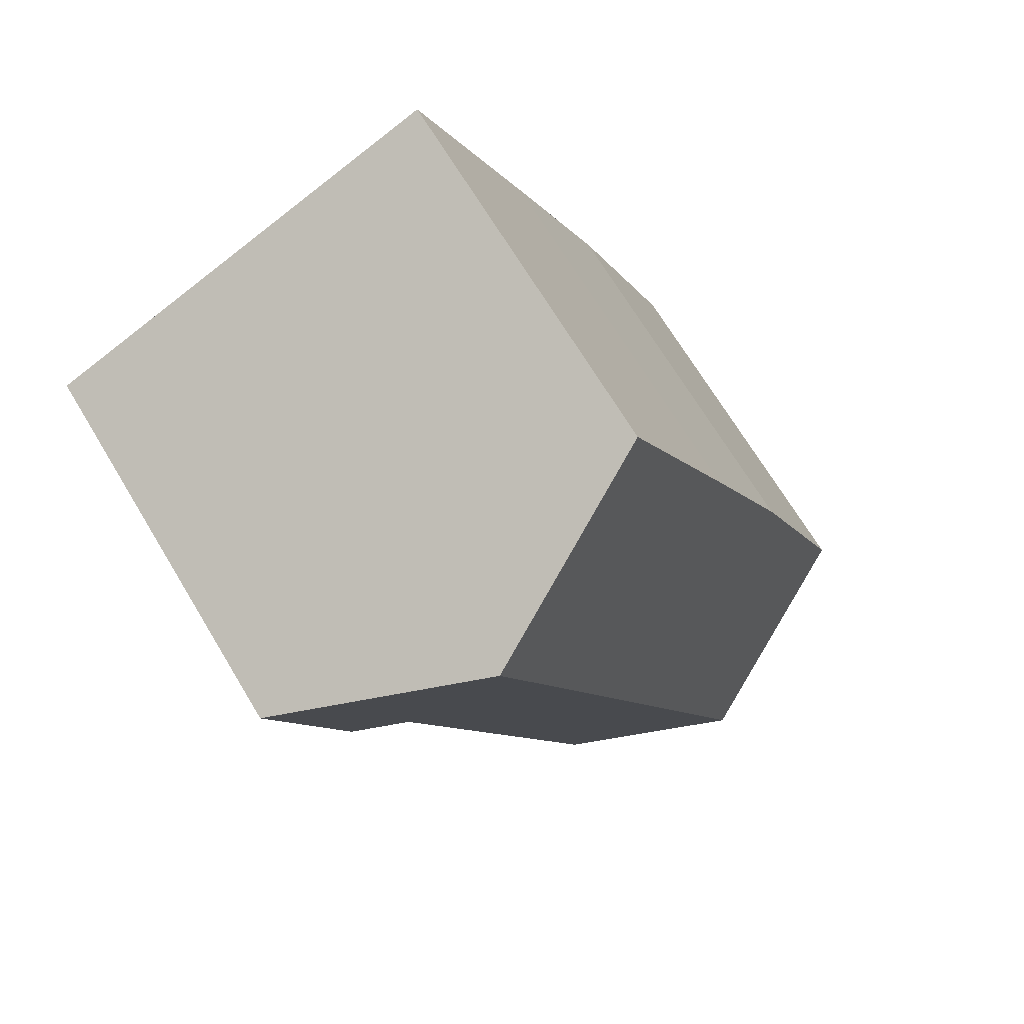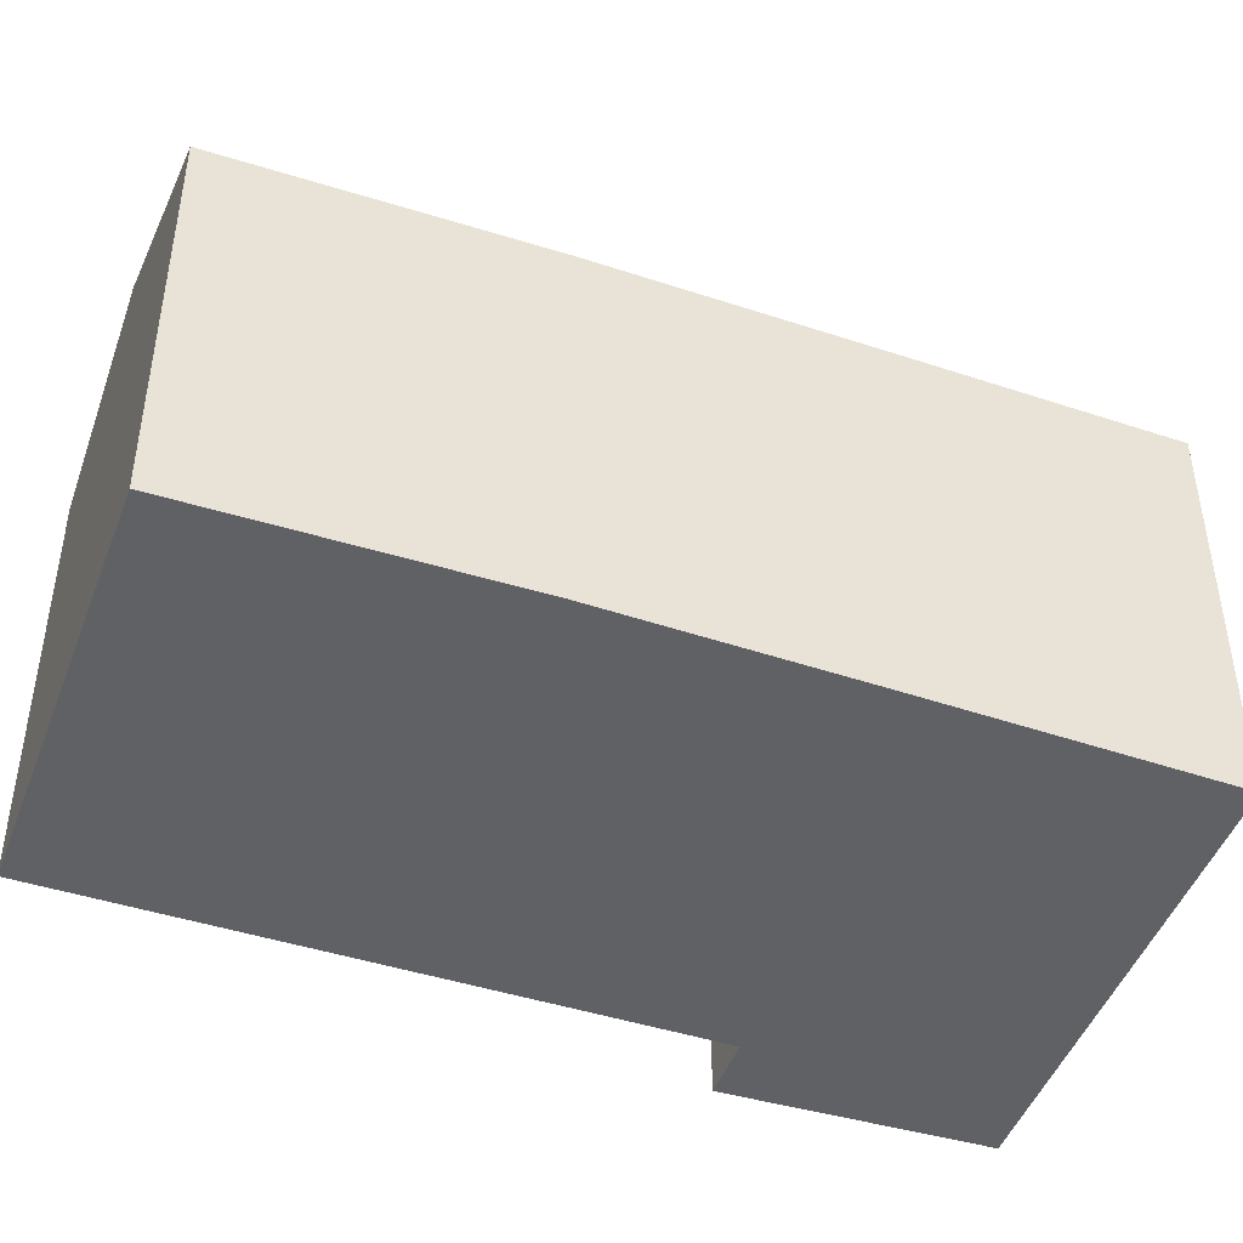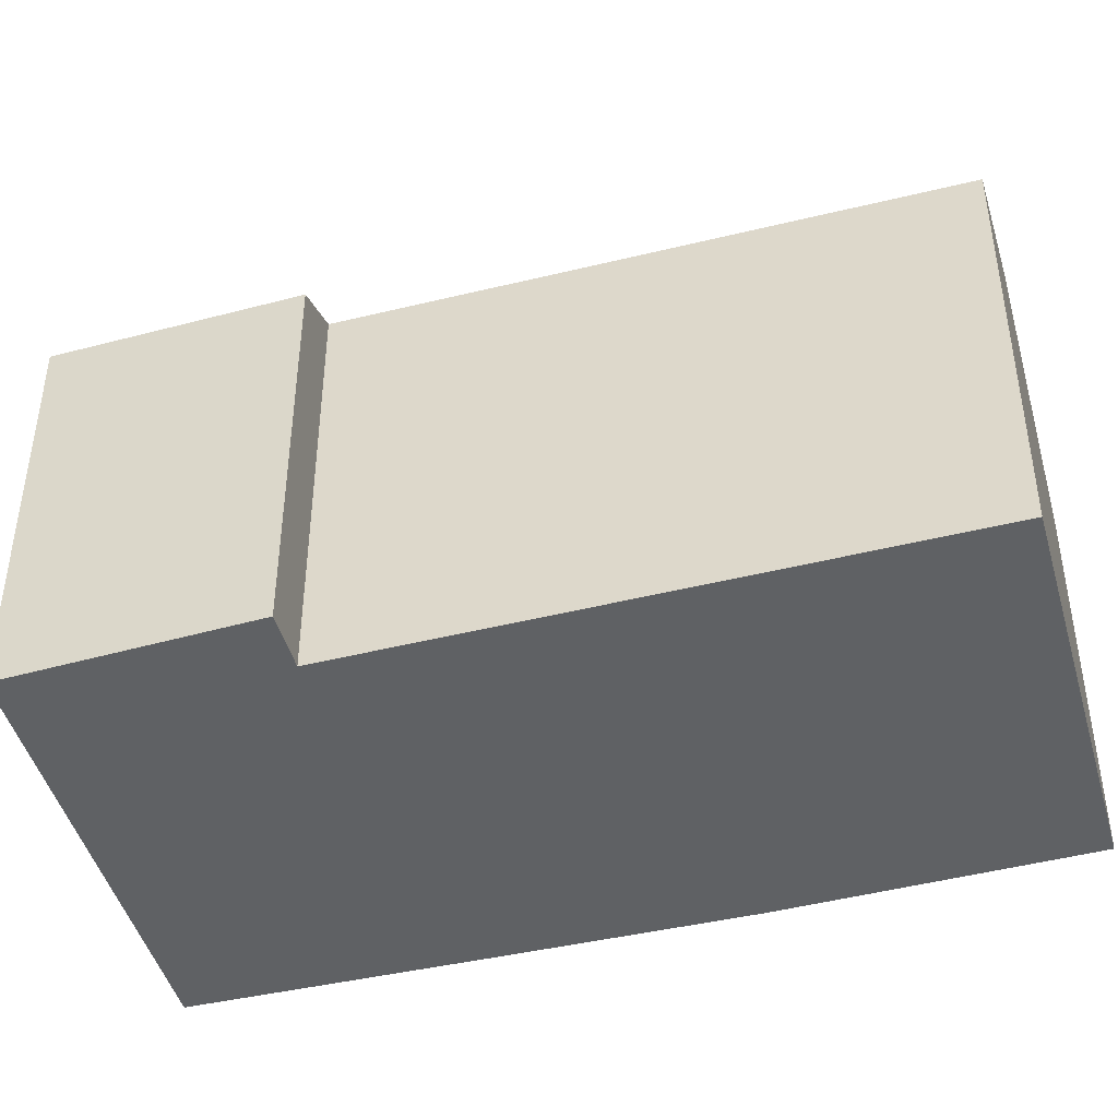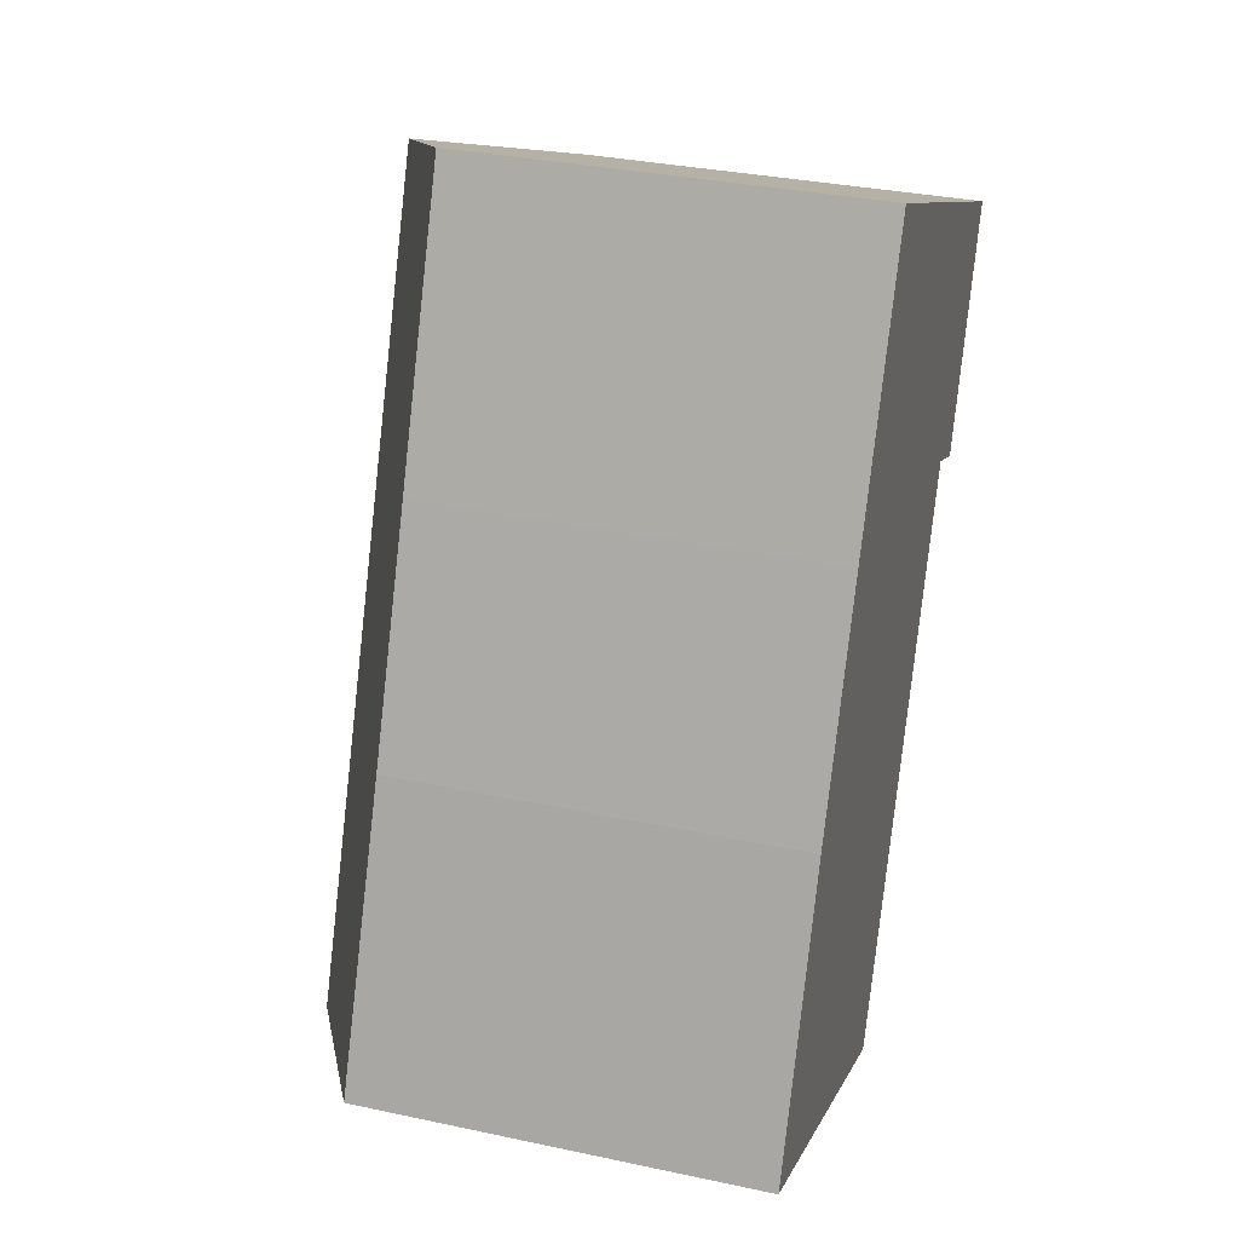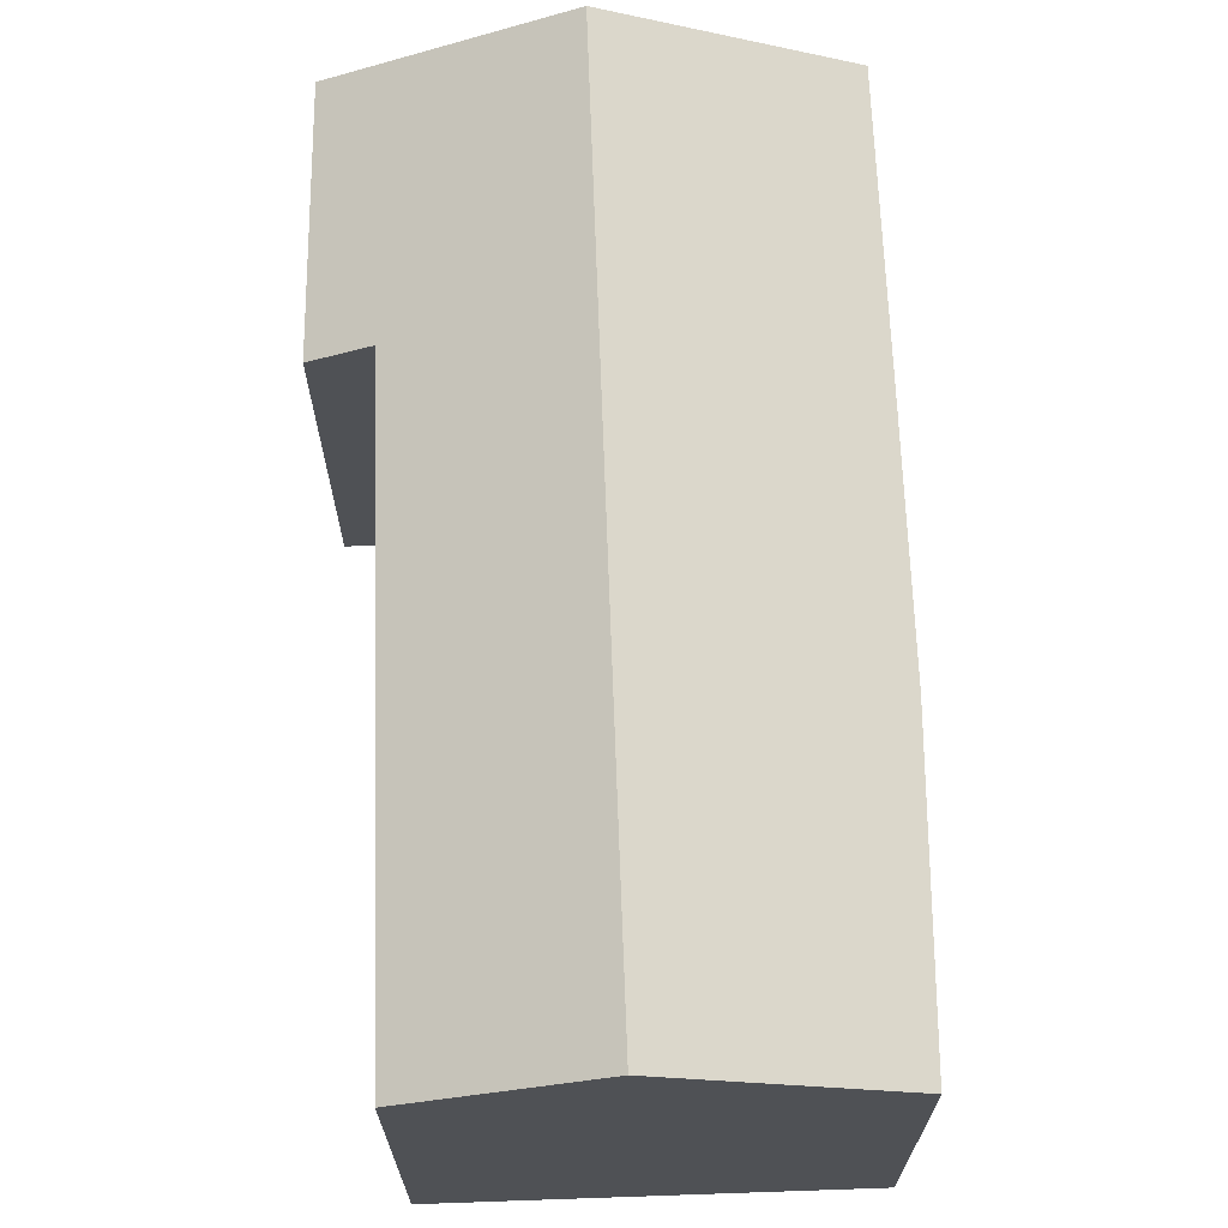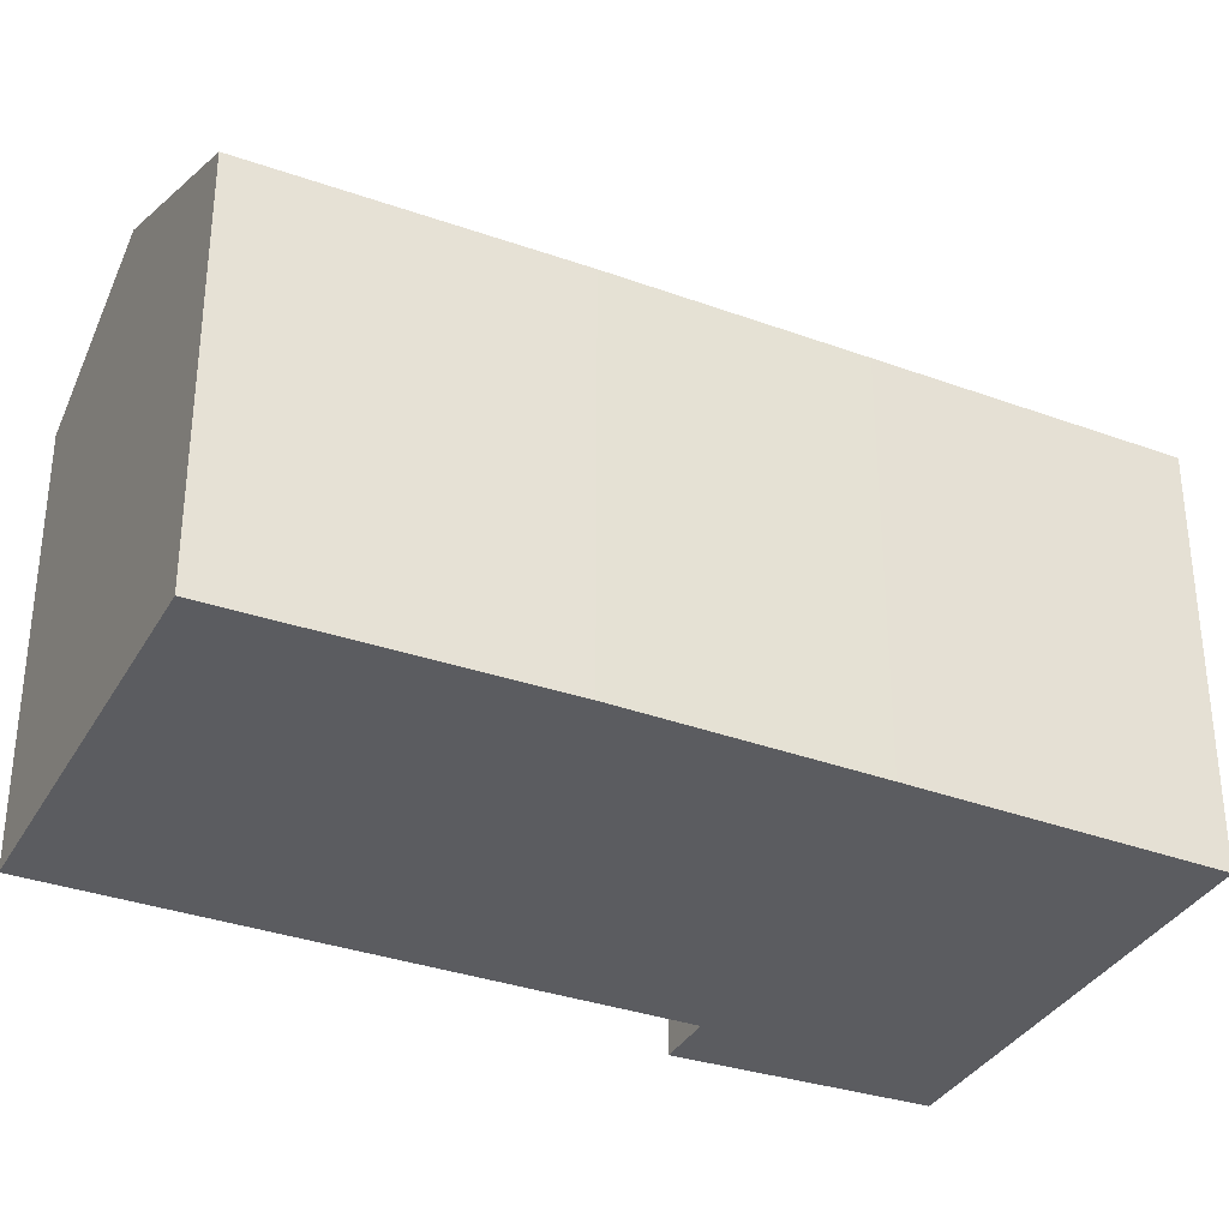
<metadata>
{"format":"obj","ext":"obj","renderer":"f3d","projection":"perspective","resolution":1024,"background":"white","views":[{"elev":69.6,"azim":148.9,"up":"+Z"},{"elev":-47.0,"azim":-87.7,"up":"+Y"},{"elev":-45.4,"azim":128.0,"up":"+Y"},{"elev":32.6,"azim":-73.4,"up":"+Z"},{"elev":69.9,"azim":-159.5,"up":"+Y"},{"elev":-34.7,"azim":-93.3,"up":"+Y"}]}
</metadata>
<code>
v  9.631 9.096 12.49
v  3.716 7.149 9.164
v  5.831 7.177 14.08
v  3.774 9.096 -1.561
v  1.999 7.133 5.132
v  0 7.193 4.404e-16
v  11.78 7.145 6.754
v  13.31 7.239 10.95
v  10.79 7.642 7.168
v  6.775 7.583 -2.803
v  0 0 0
v  3.774 9.558e-17 -1.561
v  6.775 1.716e-16 -2.803
v  1.999 -3.142e-16 5.132
v  3.716 -5.611e-16 9.164
v  5.831 -8.621e-16 14.08
v  13.31 -6.707e-16 10.95
v  9.631 -7.649e-16 12.49
v  11.78 -4.136e-16 6.754
v  10.79 -4.389e-16 7.168
g defaultobject
f 1 2 3
f 2 1 4
f 2 4 5
f 5 4 6
f 7 1 8
f 1 7 9
f 1 9 4
f 4 9 10
f 10 6 4
f 6 10 11
f 11 10 12
f 12 10 13
f 11 5 6
f 5 11 14
f 15 5 14
f 15 2 5
f 2 15 3
f 3 15 16
f 16 1 3
f 1 16 8
f 8 16 17
f 17 16 18
f 17 7 8
f 7 17 19
f 20 10 9
f 10 20 13
f 7 20 9
f 20 7 19
f 14 20 15
f 20 14 13
f 13 14 12
f 12 14 11
f 15 18 16
f 18 15 17
f 17 15 20
f 17 20 19

</code>
